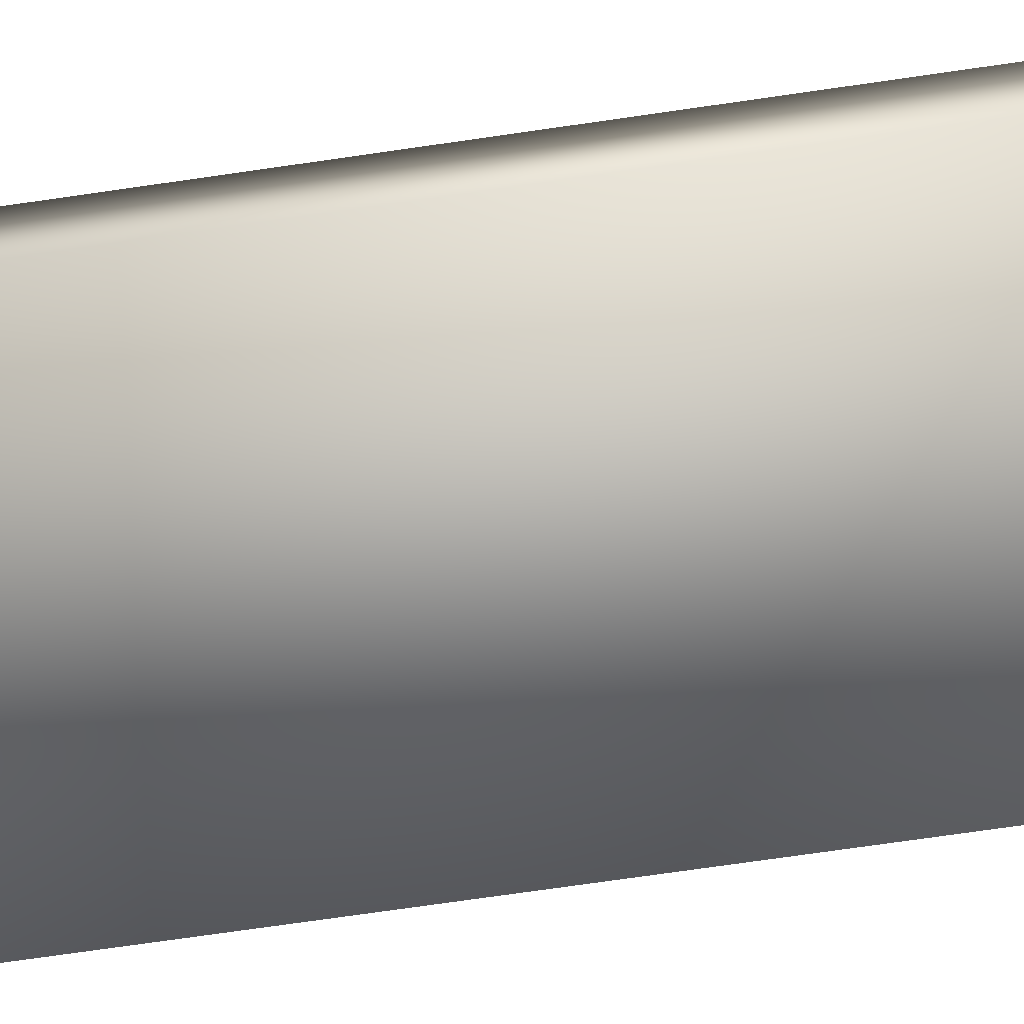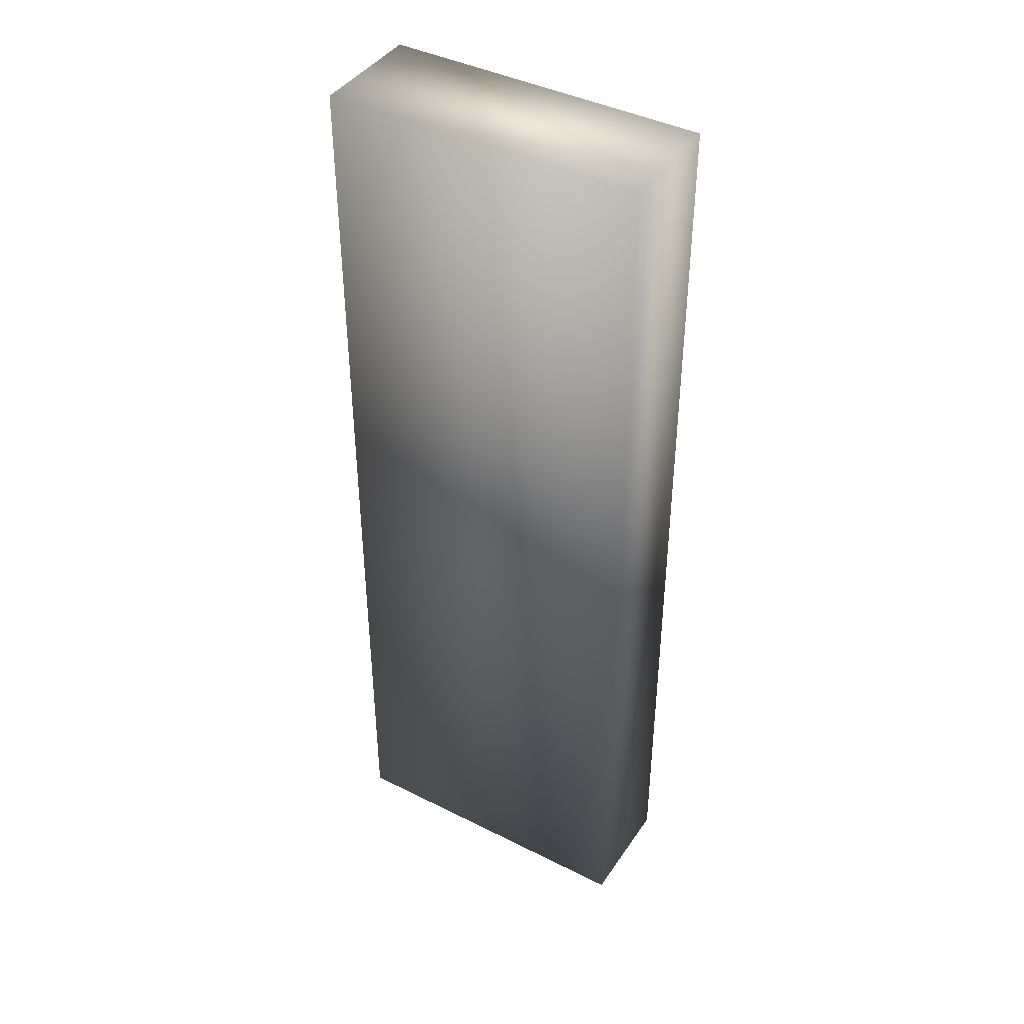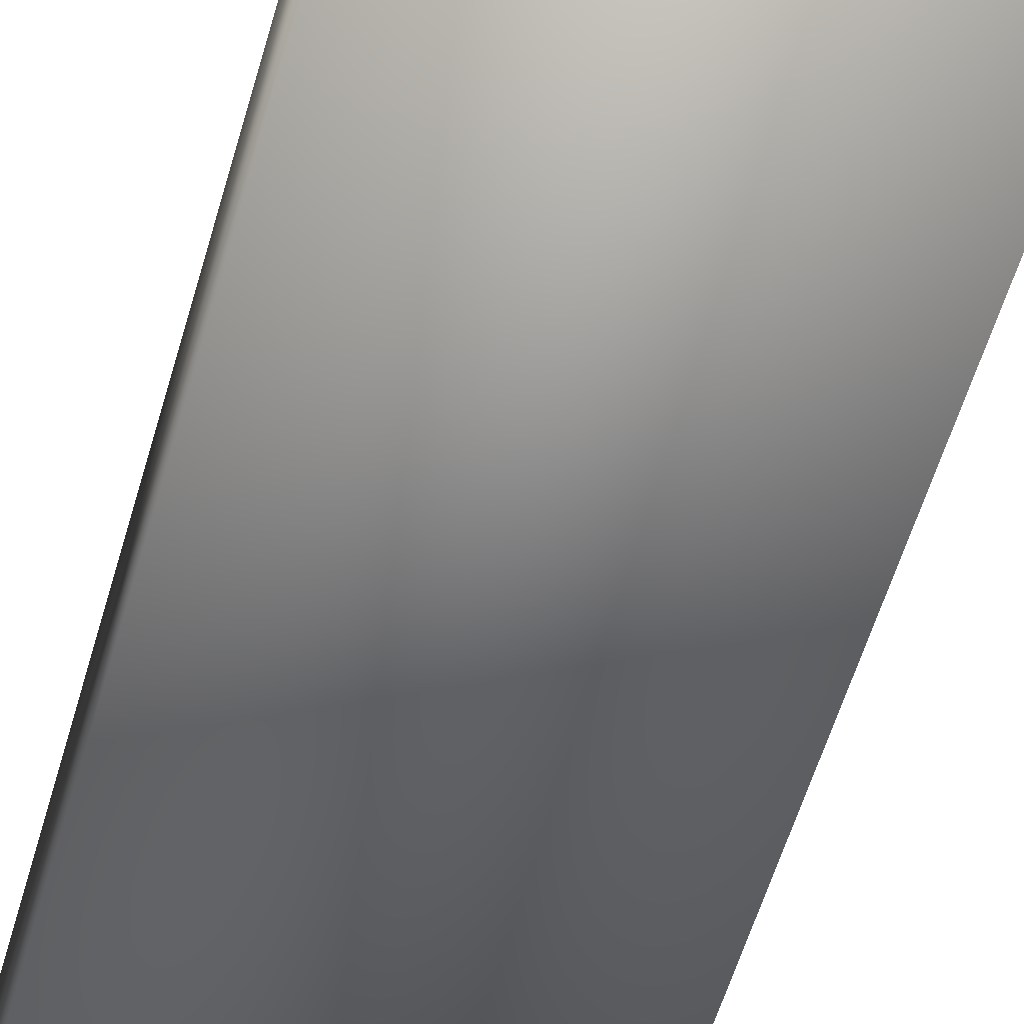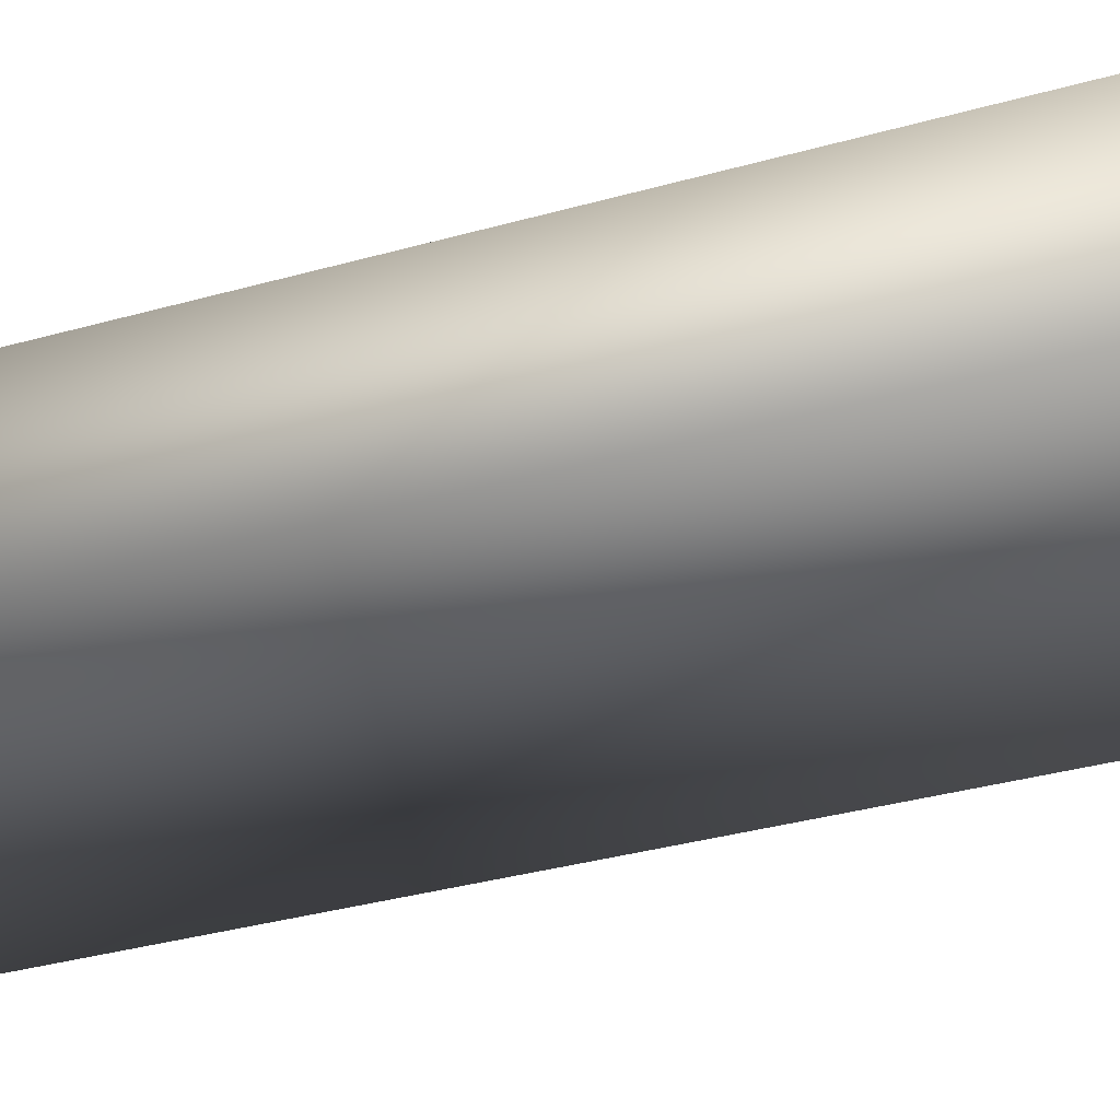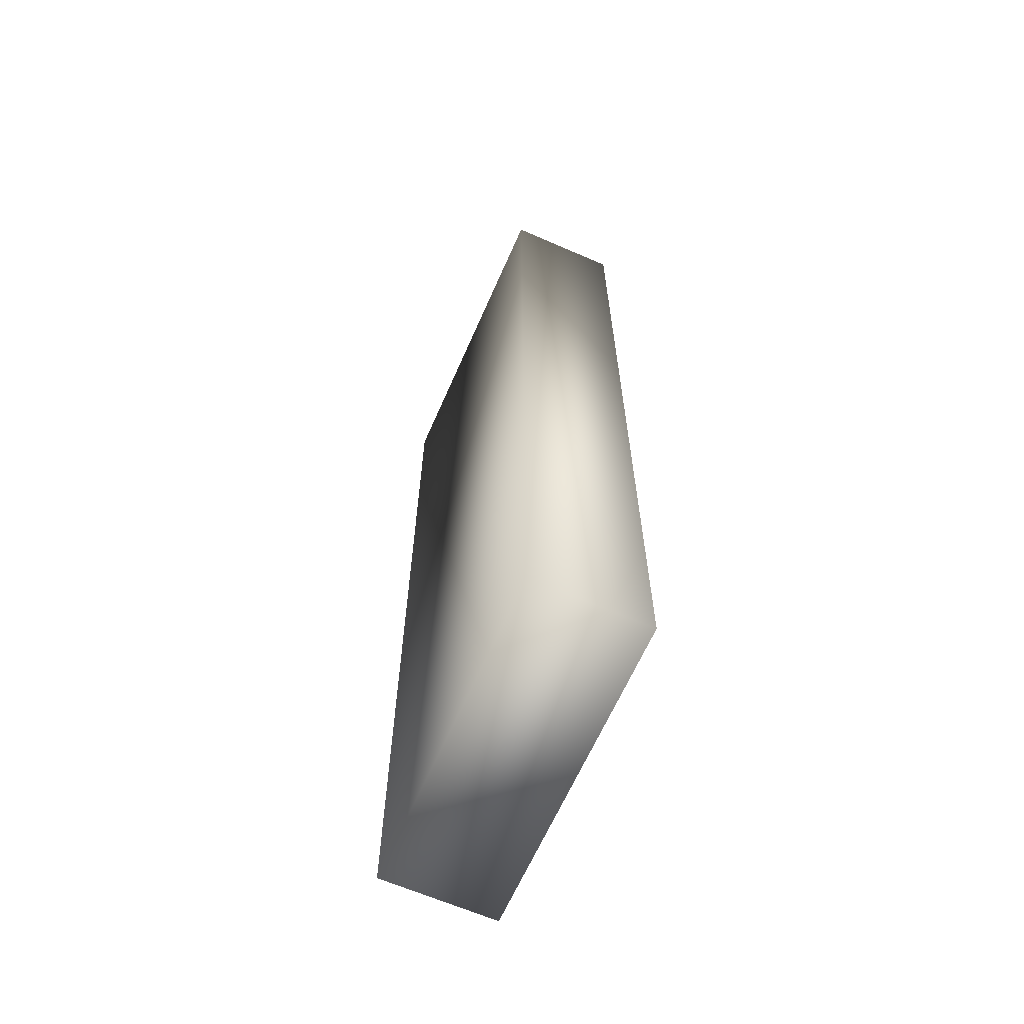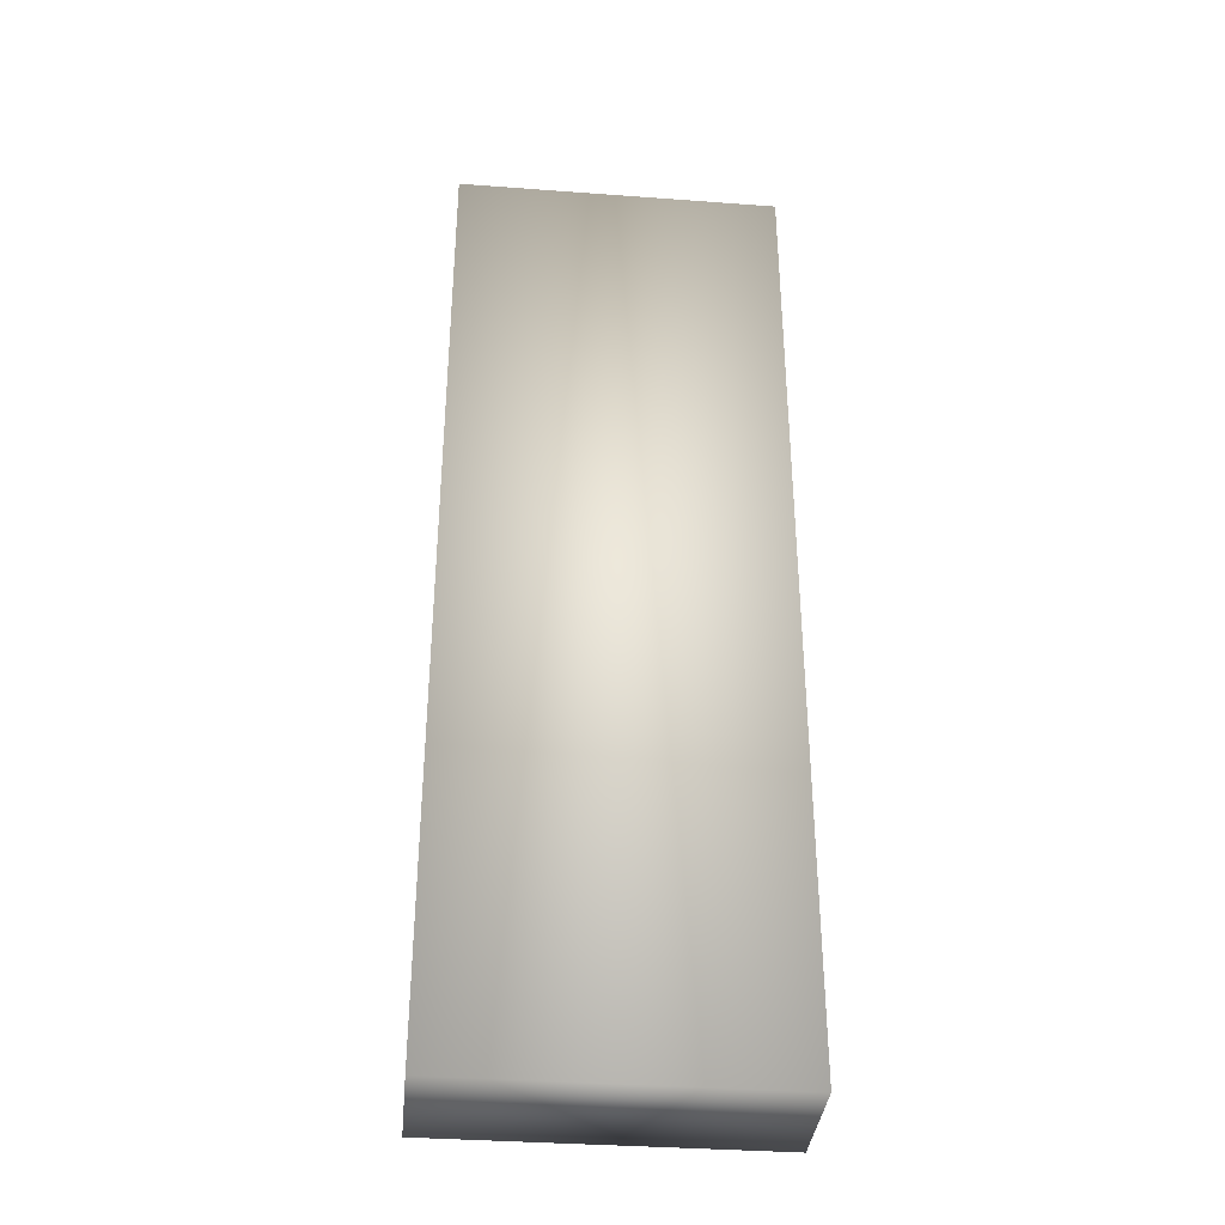
<metadata>
{"format":"obj","ext":"obj","renderer":"f3d","projection":"perspective","resolution":1024,"background":"white","views":[{"elev":-73.7,"azim":98.2,"up":"+Y"},{"elev":41.8,"azim":31.2,"up":"+Z"},{"elev":-57.0,"azim":-16.0,"up":"+Y"},{"elev":-28.7,"azim":114.2,"up":"+Y"},{"elev":-64.6,"azim":66.3,"up":"+Z"},{"elev":-36.4,"azim":-5.5,"up":"+Z"}]}
</metadata>
<code>
o 14
v -0.05556 -0.5 -0.1667
v -0.05556 -0.46 -0.1667
v 0.05556 -0.46 -0.1667
v 0.05556 -0.5 -0.1667
v -0.05556 -0.5 0.1667
v -0.05556 -0.5 -0.1667
v 0.05556 -0.5 -0.1667
v 0.05556 -0.5 0.1667
v -0.05556 -0.5 0.1667
v -0.05556 -0.46 0.1667
v -0.05556 -0.46 -0.1667
v -0.05556 -0.5 -0.1667
v -0.05556 -0.5 0.1667
v 0.05556 -0.5 0.1667
v 0.05556 -0.46 0.1667
v -0.05556 -0.46 0.1667
v -0.05556 -0.46 0.1667
v 0.05556 -0.46 0.1667
v 0.05556 -0.46 -0.1667
v -0.05556 -0.46 -0.1667
v 0.05556 -0.5 0.1667
v 0.05556 -0.5 -0.1667
v 0.05556 -0.46 -0.1667
v 0.05556 -0.46 0.1667
f 1 2 3 4
f 5 6 7 8
f 9 10 11 12
f 13 14 15 16
f 17 18 19 20
f 21 22 23 24

</code>
